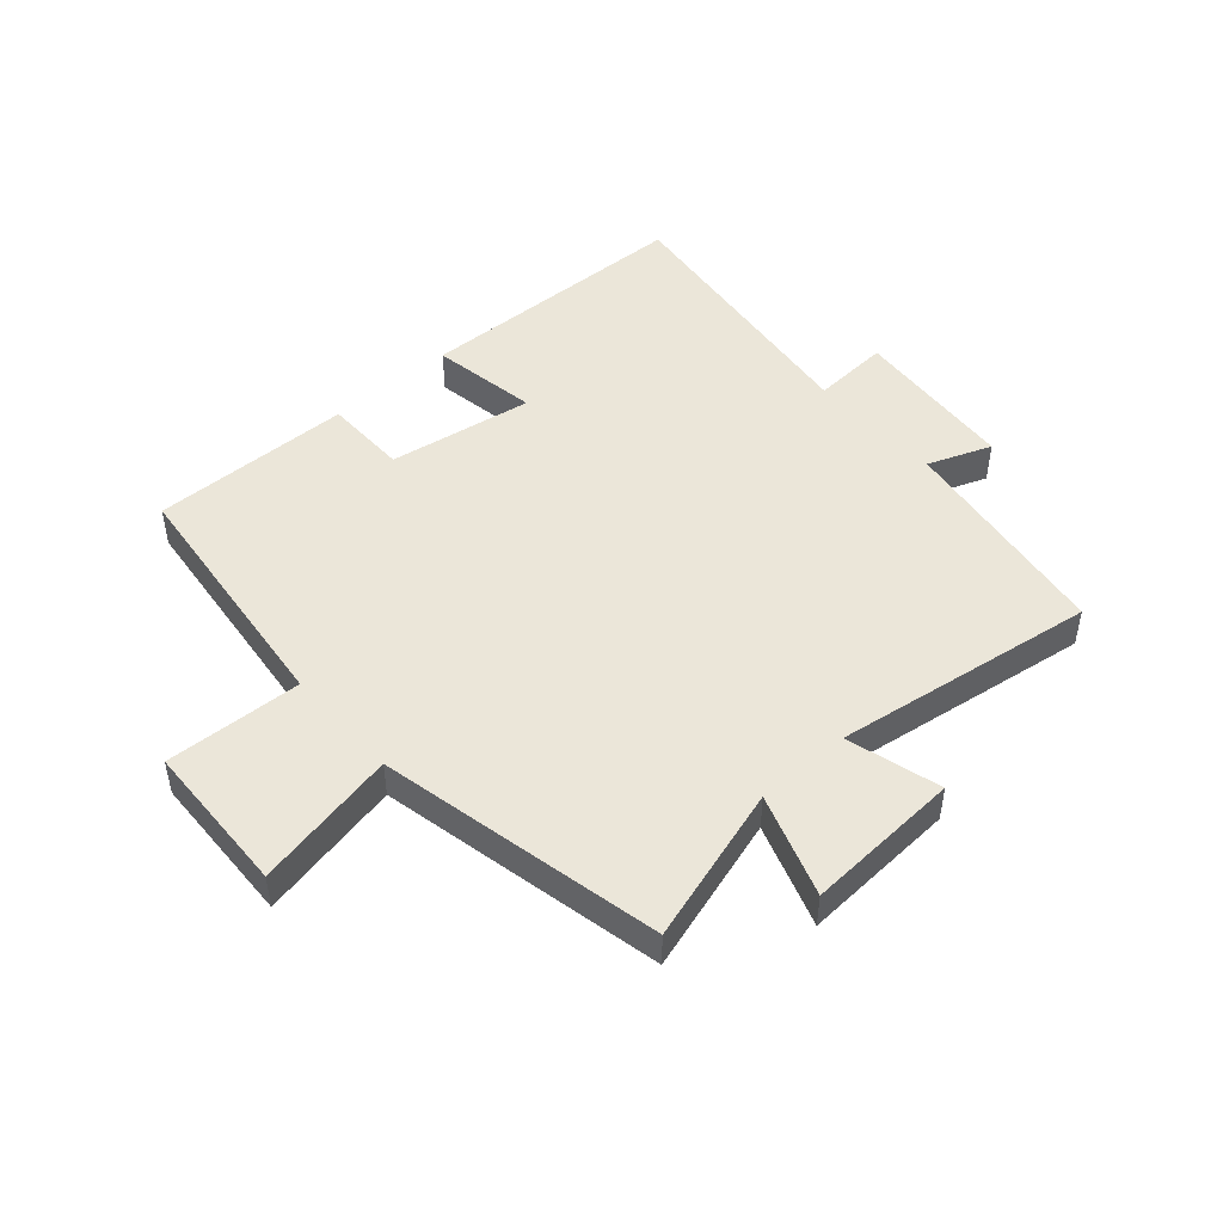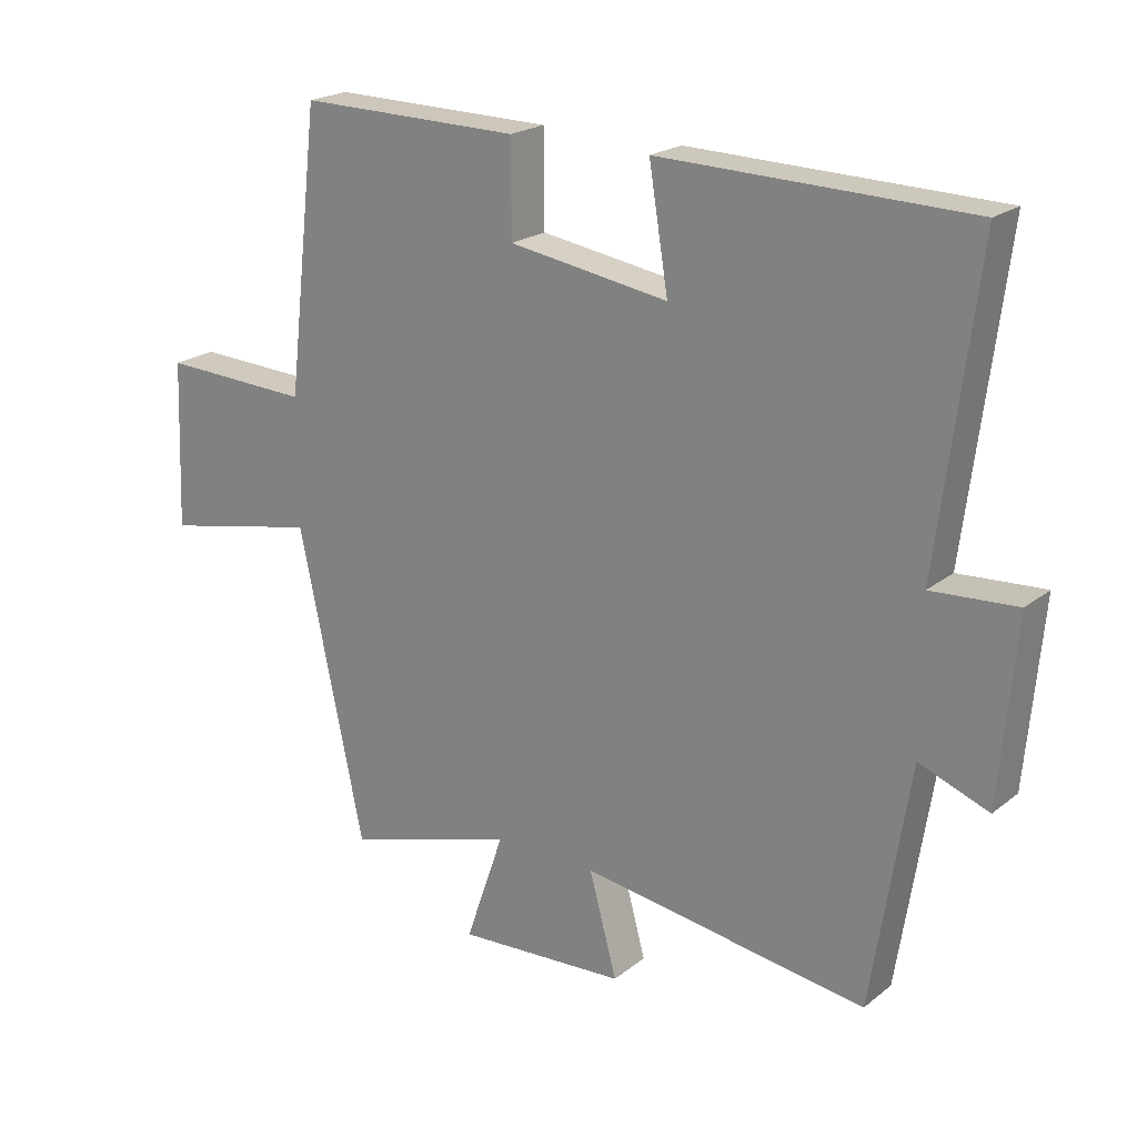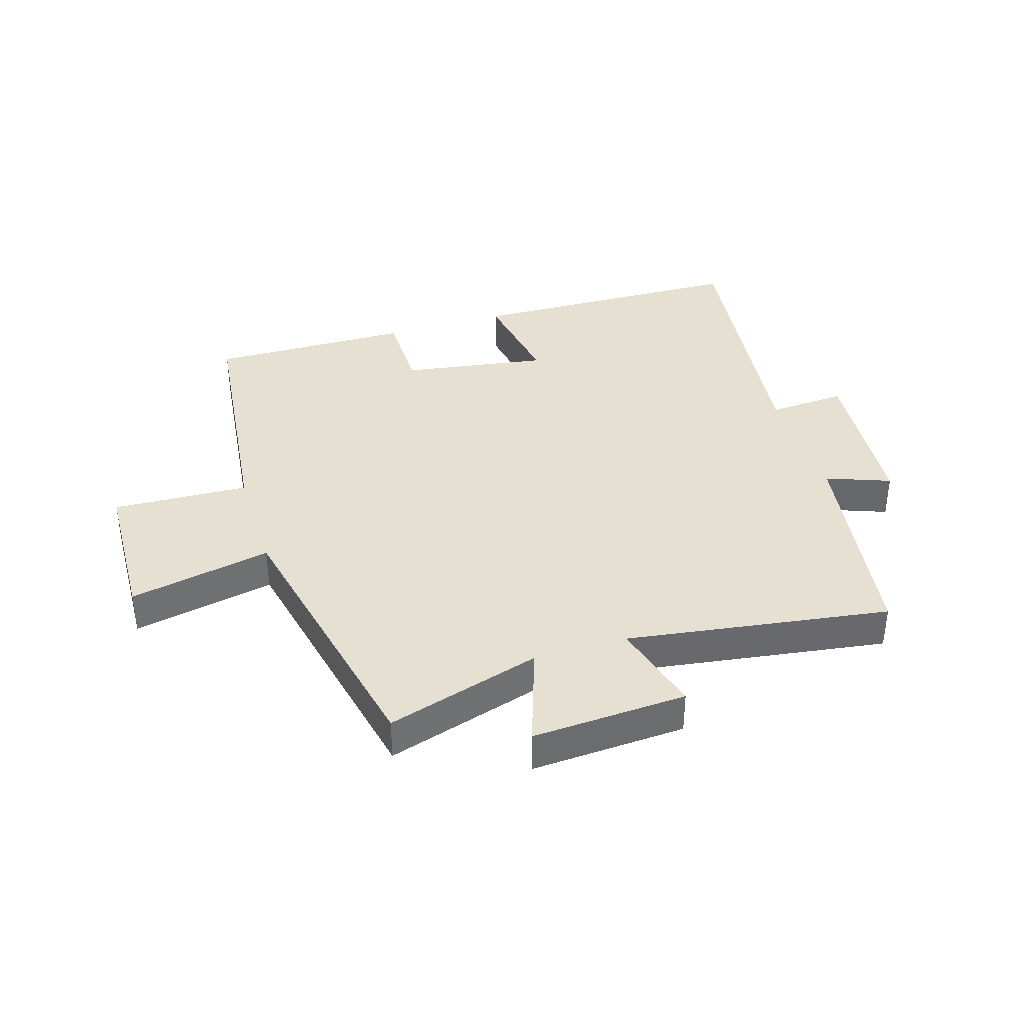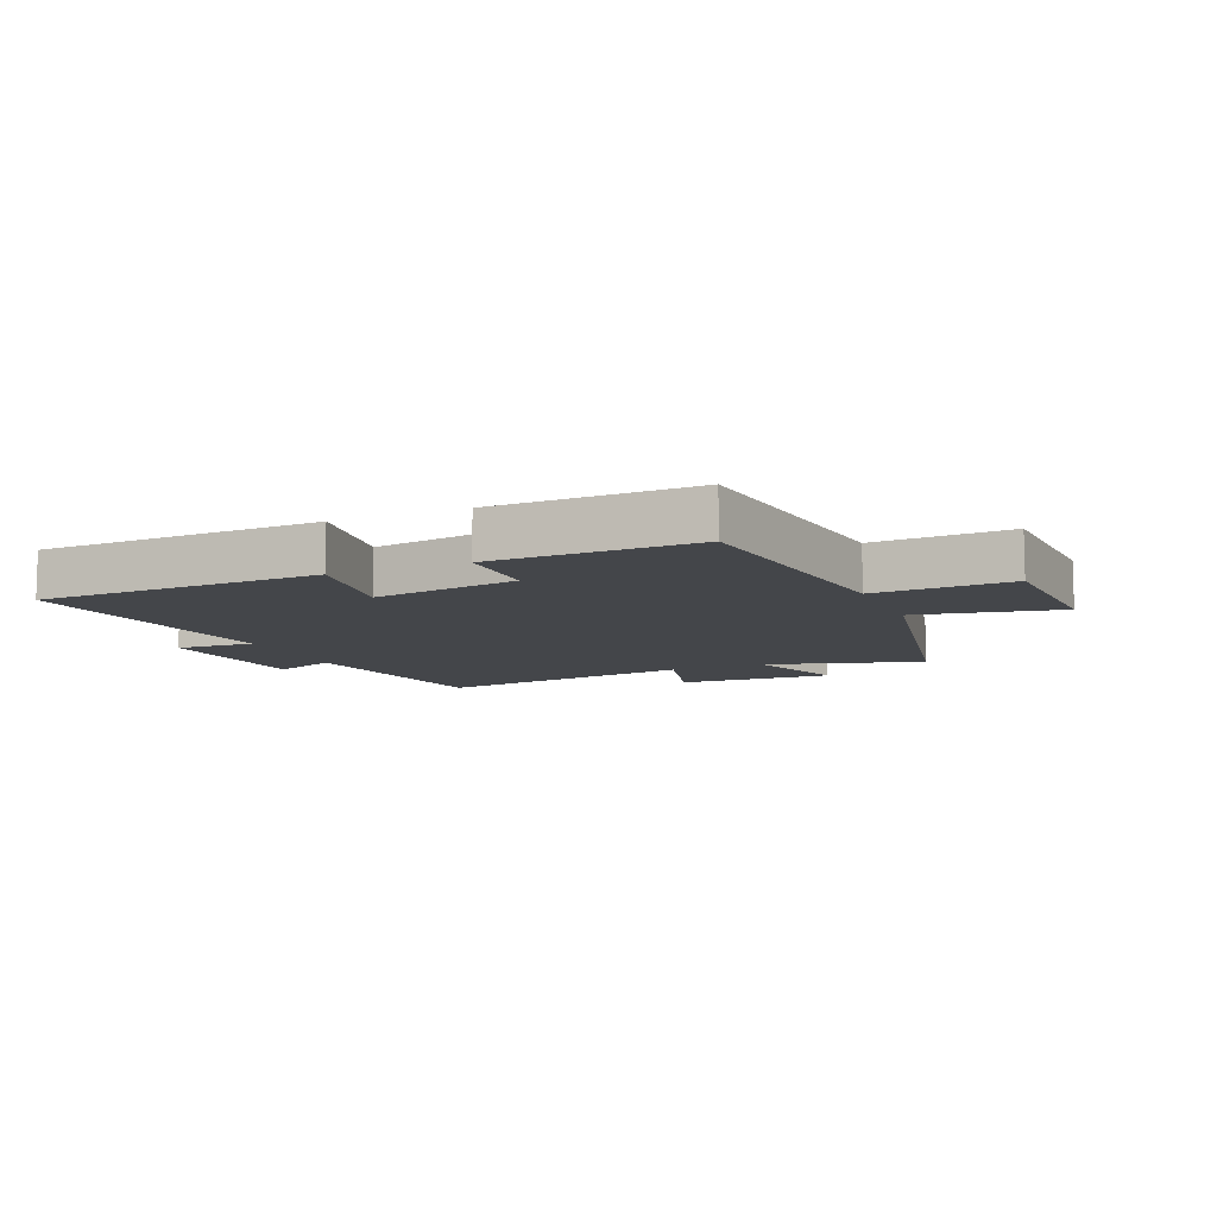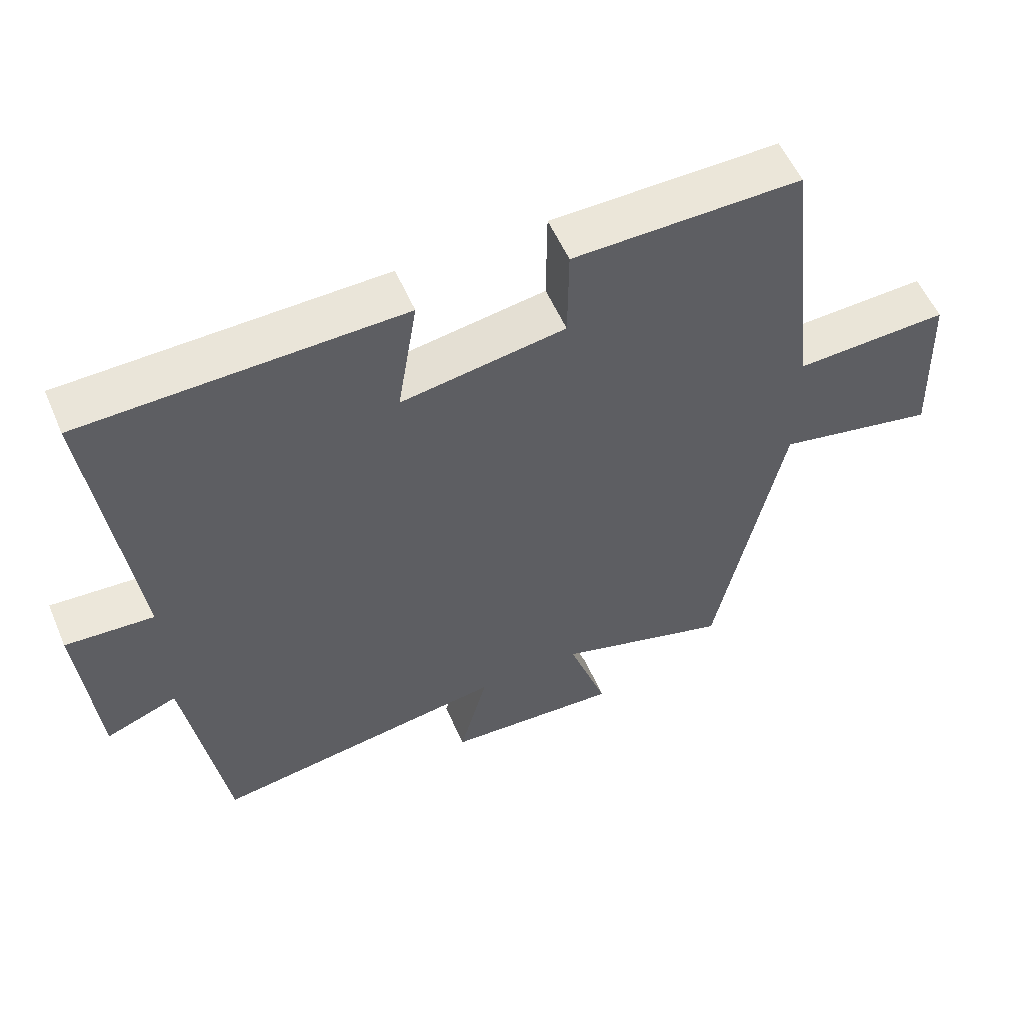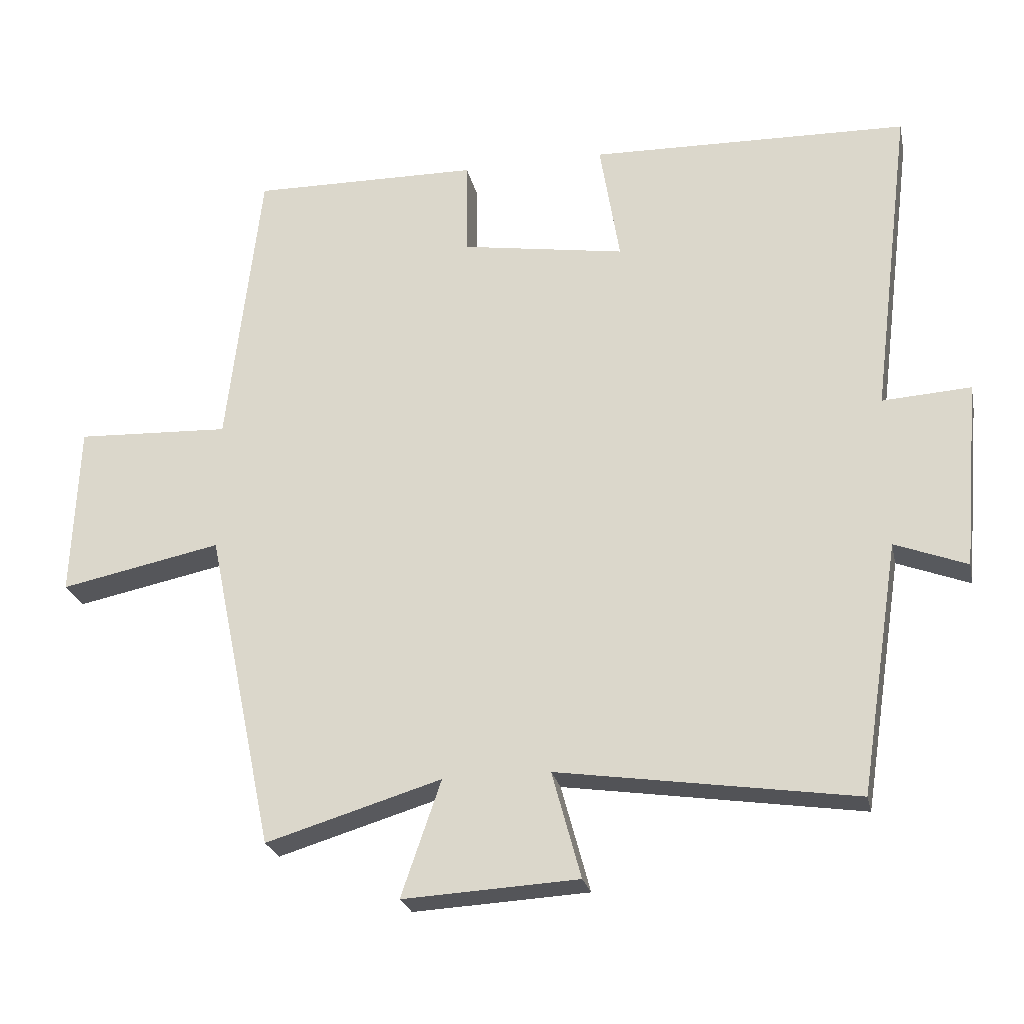
<metadata>
{"format":"obj","ext":"obj","renderer":"f3d","projection":"perspective","resolution":1024,"background":"white","views":[{"elev":47.7,"azim":138.5,"up":"+Y"},{"elev":21.1,"azim":-143.9,"up":"+Z"},{"elev":37.6,"azim":162.7,"up":"+Y"},{"elev":-9.5,"azim":23.4,"up":"+Y"},{"elev":55.7,"azim":-23.2,"up":"+Z"},{"elev":-24.3,"azim":-168.0,"up":"+Z"}]}
</metadata>
<code>
v 0.451 0.07 0.505
v 0.5 0.07 0.084
v 0.725 0.07 0.094
v 0.735 0.07 -0.158
v 0.5 0.07 -0.11
v 0.402 0.07 -0.577
v 0.146 0.07 -0.5
v 0.204 0.07 -0.669
v -0.052 0.07 -0.655
v -0.01 0.07 -0.5
v -0.443 0.07 -0.564
v -0.5 0.07 -0.199
v -0.605 0.07 -0.239
v -0.629 0.07 0.035
v -0.5 0.07 0.027
v -0.558 0.07 0.488
v -0.094 0.07 0.5
v -0.123 0.07 0.322
v 0.117 0.07 0.36
v 0.118 0.07 0.5
v 0.451 0 0.505
v 0.5 0 0.084
v 0.725 0 0.094
v 0.735 0 -0.158
v 0.5 0 -0.11
v 0.402 0 -0.577
v 0.146 0 -0.5
v 0.204 0 -0.669
v -0.052 0 -0.655
v -0.01 0 -0.5
v -0.443 0 -0.564
v -0.5 0 -0.199
v -0.605 0 -0.239
v -0.629 0 0.035
v -0.5 0 0.027
v -0.558 0 0.488
v -0.094 0 0.5
v -0.123 0 0.322
v 0.117 0 0.36
v 0.118 0 0.5
f 19 20 1 2
f 18 19 2
f 15 16 17 18
f 15 18 2
f 12 13 14 15
f 15 2 3
f 12 15 3
f 11 12 3
f 10 11 3
f 7 8 9 10
f 5 6 7
f 5 7 10
f 3 4 5
f 3 5 10
f 22 21 40 39
f 22 39 38
f 38 37 36 35
f 22 38 35
f 35 34 33 32
f 23 22 35
f 23 35 32
f 23 32 31
f 23 31 30
f 30 29 28 27
f 27 26 25
f 30 27 25
f 25 24 23
f 30 25 23
f 1 21 22 2
f 2 22 23 3
f 3 23 24 4
f 4 24 25 5
f 5 25 26 6
f 6 26 27 7
f 7 27 28 8
f 8 28 29 9
f 9 29 30 10
f 10 30 31 11
f 11 31 32 12
f 12 32 33 13
f 13 33 34 14
f 14 34 35 15
f 15 35 36 16
f 16 36 37 17
f 17 37 38 18
f 18 38 39 19
f 19 39 40 20
f 20 40 21 1

</code>
